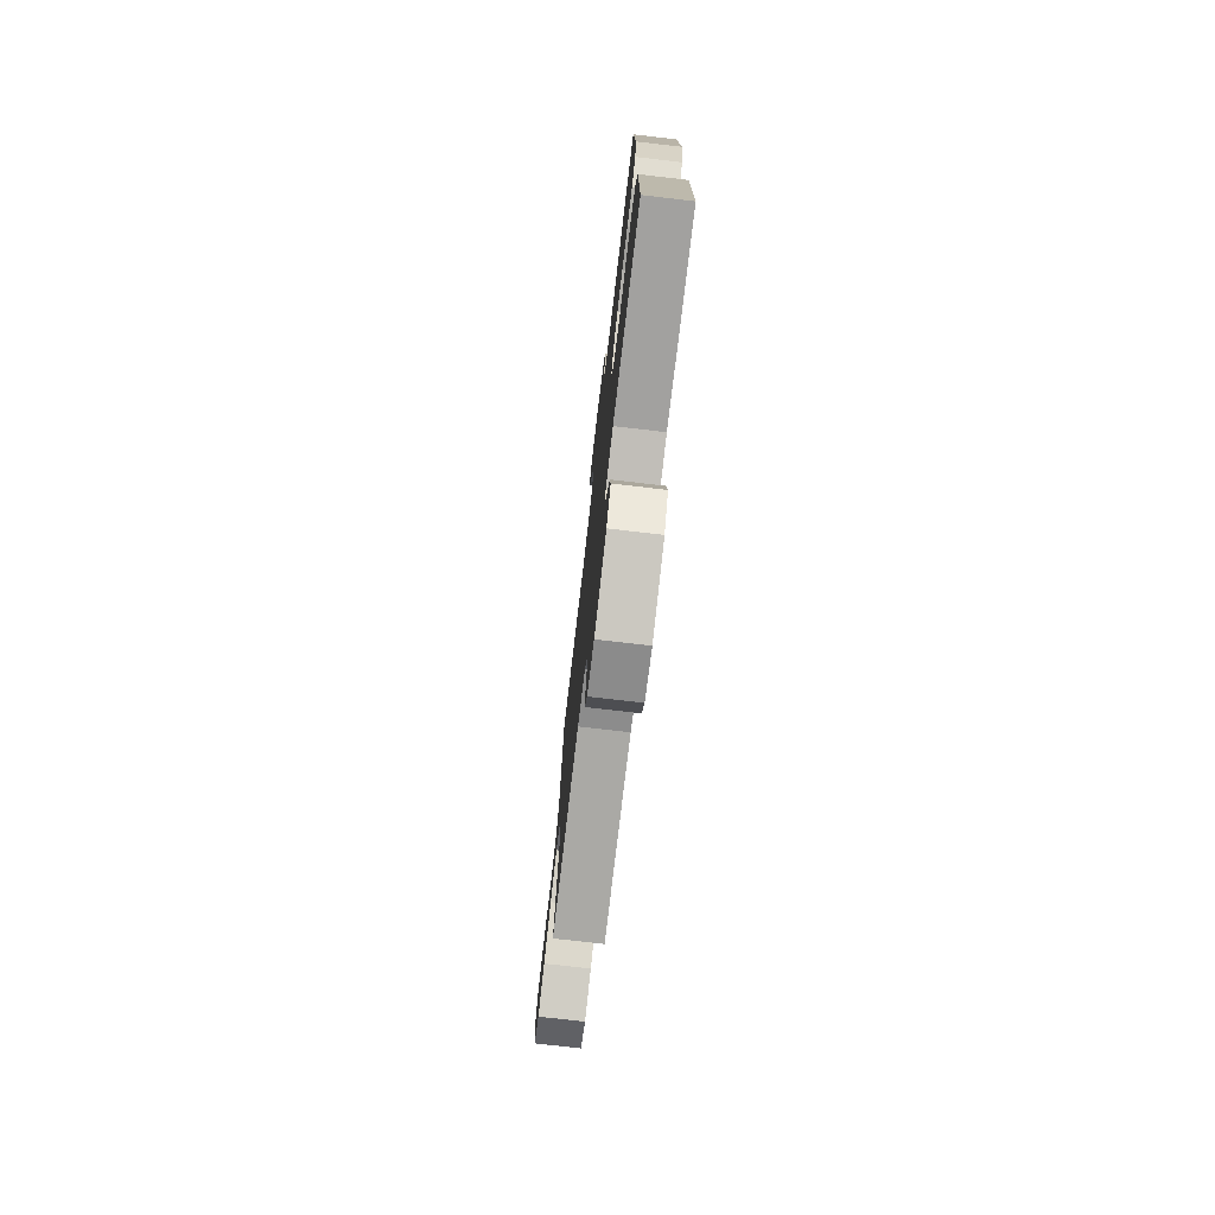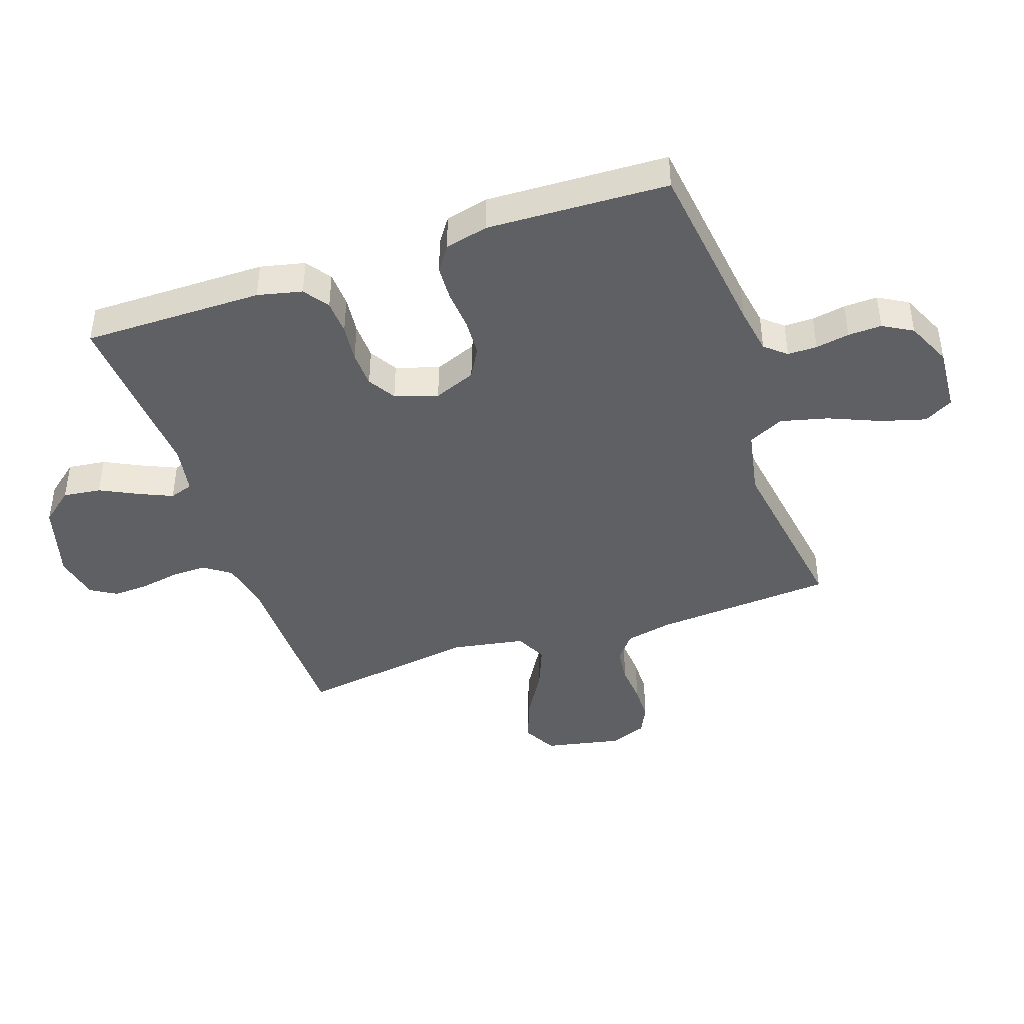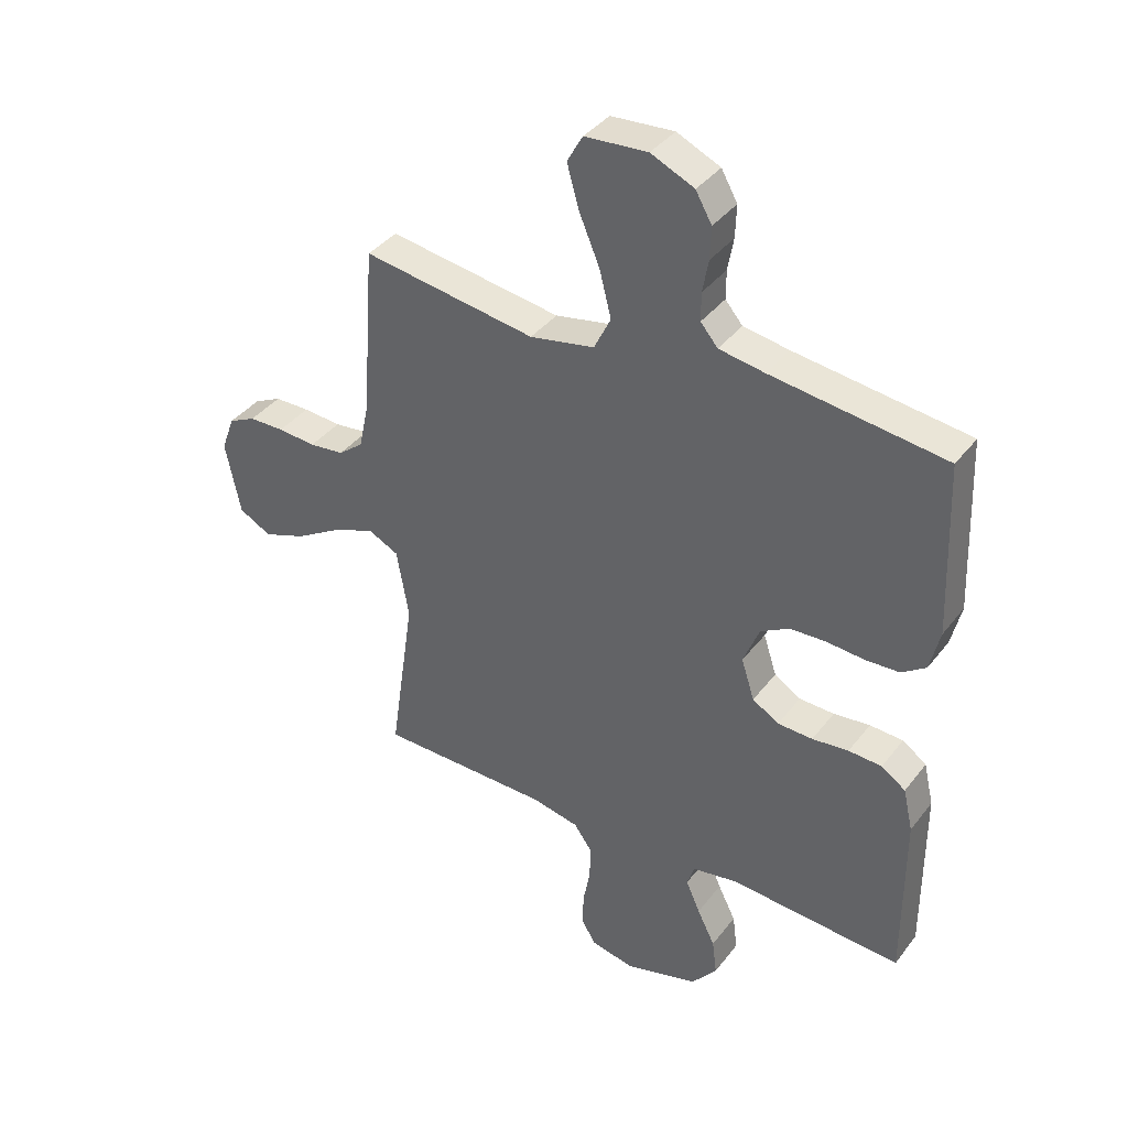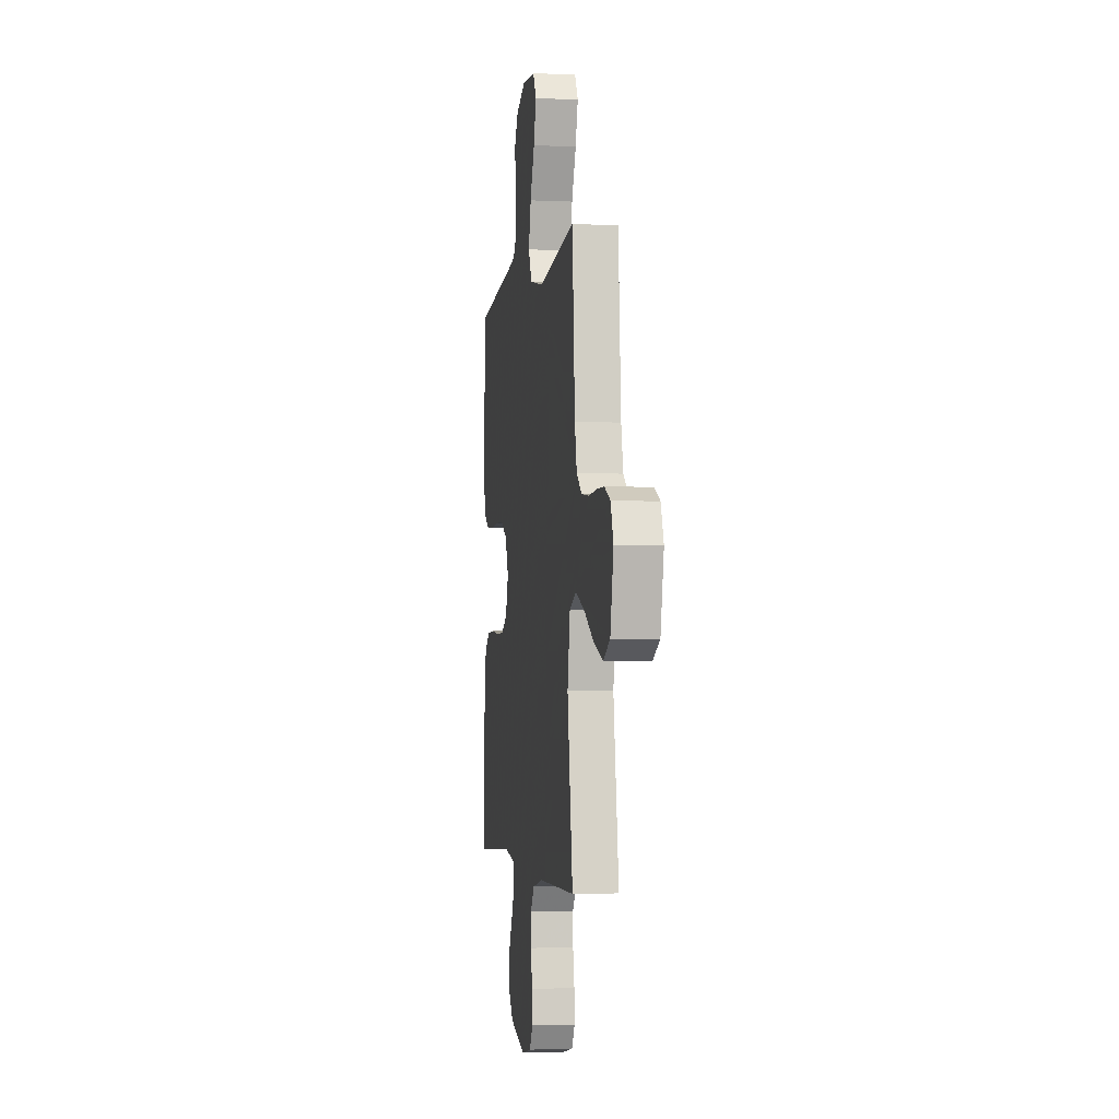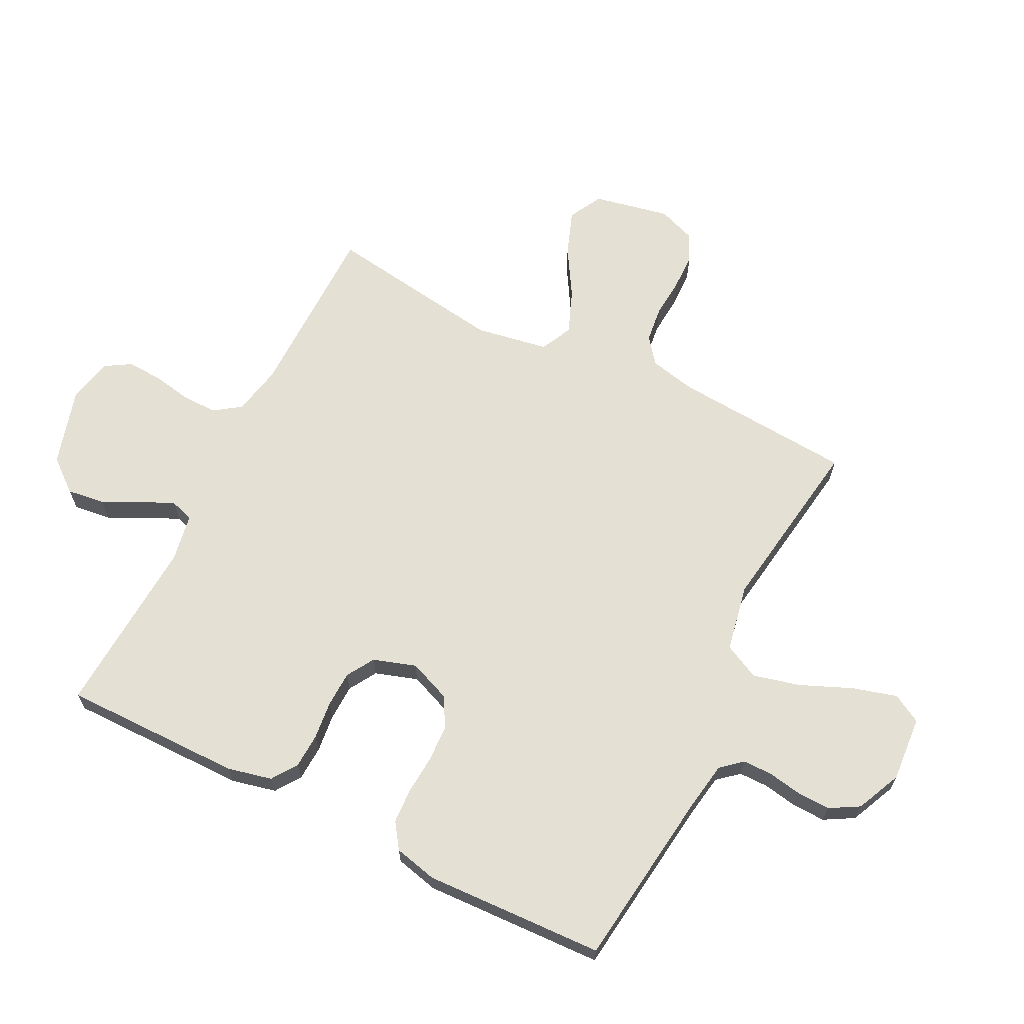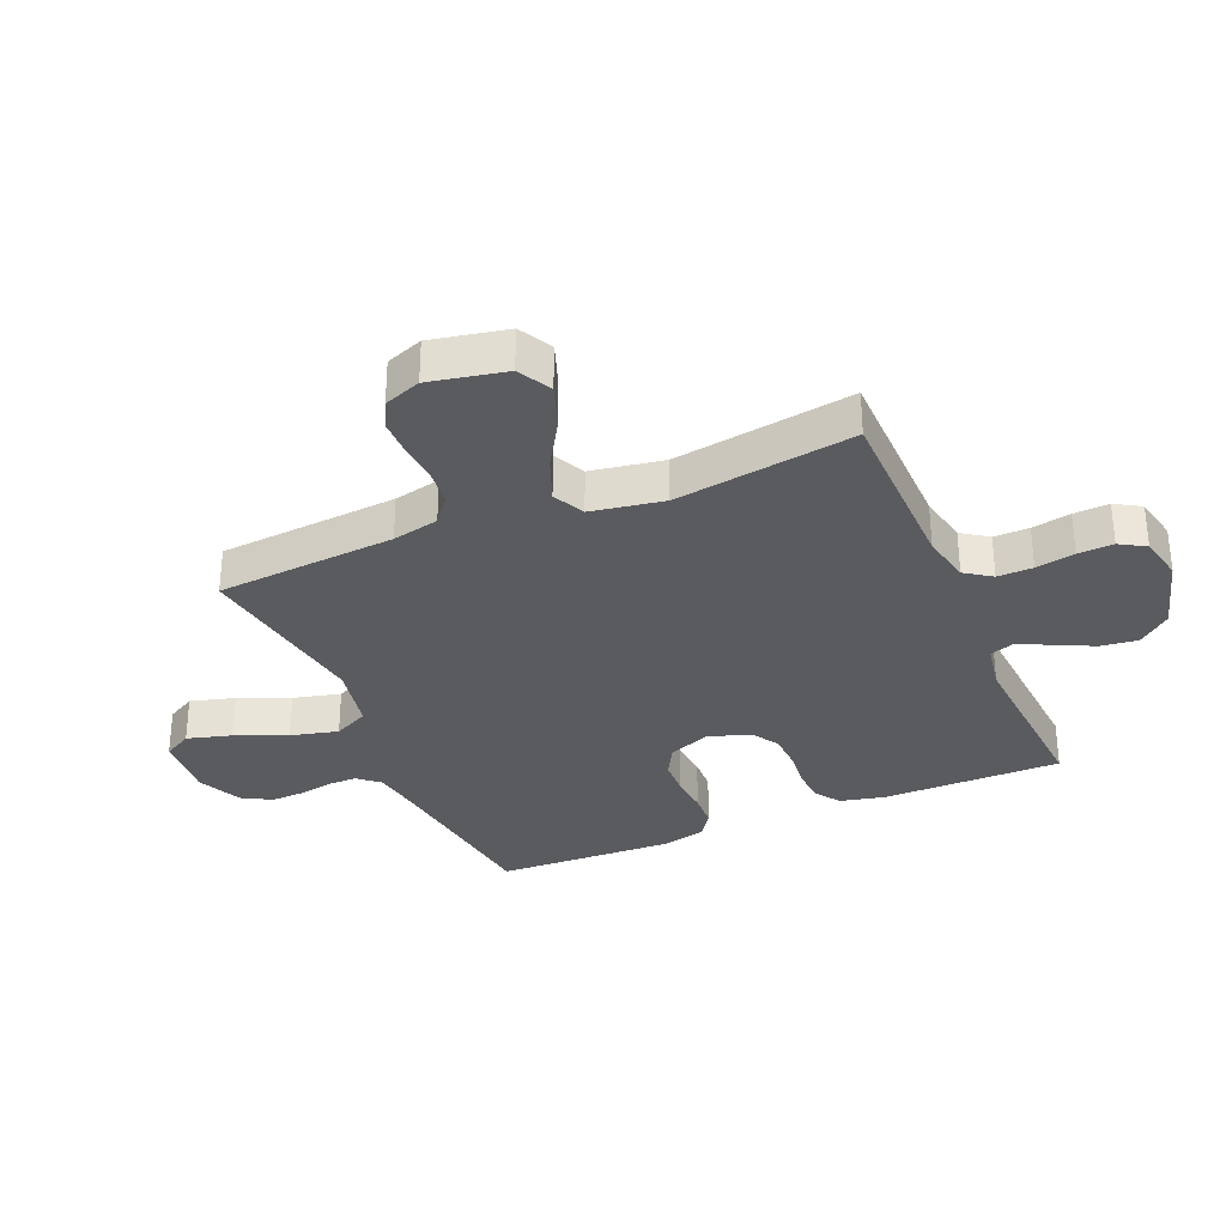
<metadata>
{"format":"obj","ext":"obj","renderer":"f3d","projection":"perspective","resolution":1024,"background":"white","views":[{"elev":-75.9,"azim":-96.6,"up":"+Z"},{"elev":-42.7,"azim":-71.1,"up":"+Y"},{"elev":38.5,"azim":-146.8,"up":"+Z"},{"elev":-2.7,"azim":80.8,"up":"+Z"},{"elev":66.0,"azim":-63.4,"up":"+Y"},{"elev":-32.1,"azim":113.2,"up":"+Y"}]}
</metadata>
<code>
v 0.5 0.07 -0.5
v 0.2 0.07 -0.503
v 0.117 0.07 -0.52
v 0.086 0.07 -0.564
v 0.087 0.07 -0.623
v 0.099 0.07 -0.688
v 0.102 0.07 -0.747
v 0.076 0.07 -0.79
v 0 0.07 -0.806
v -0.128 0.07 -0.769
v -0.172 0.07 -0.715
v -0.164 0.07 -0.652
v -0.133 0.07 -0.59
v -0.108 0.07 -0.534
v -0.121 0.07 -0.495
v -0.2 0.07 -0.481
v -0.5 0.07 -0.5
v -0.499 0.07 -0.2
v -0.482 0.07 -0.126
v -0.44 0.07 -0.097
v -0.382 0.07 -0.094
v -0.319 0.07 -0.101
v -0.258 0.07 -0.099
v -0.212 0.07 -0.071
v -0.189 0.07 0
v -0.217 0.07 0.07
v -0.267 0.07 0.098
v -0.329 0.07 0.101
v -0.395 0.07 0.096
v -0.453 0.07 0.099
v -0.495 0.07 0.128
v -0.512 0.07 0.2
v -0.5 0.07 0.5
v -0.2 0.07 0.538
v -0.121 0.07 0.551
v -0.091 0.07 0.586
v -0.091 0.07 0.635
v -0.101 0.07 0.691
v -0.103 0.07 0.747
v -0.075 0.07 0.796
v 0 0.07 0.83
v 0.109 0.07 0.822
v 0.136 0.07 0.774
v 0.115 0.07 0.7
v 0.079 0.07 0.615
v 0.059 0.07 0.536
v 0.088 0.07 0.477
v 0.2 0.07 0.455
v 0.5 0.07 0.5
v 0.522 0.07 0.2
v 0.539 0.07 0.122
v 0.582 0.07 0.088
v 0.642 0.07 0.081
v 0.708 0.07 0.086
v 0.769 0.07 0.085
v 0.816 0.07 0.062
v 0.839 0.07 0
v 0.813 0.07 -0.127
v 0.757 0.07 -0.157
v 0.683 0.07 -0.13
v 0.603 0.07 -0.082
v 0.53 0.07 -0.053
v 0.477 0.07 -0.079
v 0.456 0.07 -0.2
v 0.5 0 -0.5
v 0.2 0 -0.503
v 0.117 0 -0.52
v 0.086 0 -0.564
v 0.087 0 -0.623
v 0.099 0 -0.688
v 0.102 0 -0.747
v 0.076 0 -0.79
v 0 0 -0.806
v -0.128 0 -0.769
v -0.172 0 -0.715
v -0.164 0 -0.652
v -0.133 0 -0.59
v -0.108 0 -0.534
v -0.121 0 -0.495
v -0.2 0 -0.481
v -0.5 0 -0.5
v -0.499 0 -0.2
v -0.482 0 -0.126
v -0.44 0 -0.097
v -0.382 0 -0.094
v -0.319 0 -0.101
v -0.258 0 -0.099
v -0.212 0 -0.071
v -0.189 0 0
v -0.217 0 0.07
v -0.267 0 0.098
v -0.329 0 0.101
v -0.395 0 0.096
v -0.453 0 0.099
v -0.495 0 0.128
v -0.512 0 0.2
v -0.5 0 0.5
v -0.2 0 0.538
v -0.121 0 0.551
v -0.091 0 0.586
v -0.091 0 0.635
v -0.101 0 0.691
v -0.103 0 0.747
v -0.075 0 0.796
v 0 0 0.83
v 0.109 0 0.822
v 0.136 0 0.774
v 0.115 0 0.7
v 0.079 0 0.615
v 0.059 0 0.536
v 0.088 0 0.477
v 0.2 0 0.455
v 0.5 0 0.5
v 0.522 0 0.2
v 0.539 0 0.122
v 0.582 0 0.088
v 0.642 0 0.081
v 0.708 0 0.086
v 0.769 0 0.085
v 0.816 0 0.062
v 0.839 0 0
v 0.813 0 -0.127
v 0.757 0 -0.157
v 0.683 0 -0.13
v 0.603 0 -0.082
v 0.53 0 -0.053
v 0.477 0 -0.079
v 0.456 0 -0.2
f 58 59 60 61
f 58 61 62
f 57 58 62
f 56 57 62
f 53 54 55 56
f 53 56 62
f 52 53 62 63
f 48 49 50
f 47 48 50 51
f 42 43 44 45
f 42 45 46
f 41 42 46
f 40 41 46
f 37 38 39 40
f 36 37 40 46
f 35 36 46 47
f 31 32 33 34
f 28 29 30 31
f 27 28 31 34
f 26 27 34 35
f 19 20 21 22
f 19 22 23
f 16 17 18 19
f 15 16 19 23
f 10 11 12 13
f 10 13 14
f 9 10 14
f 8 9 14 15
f 5 6 7 8
f 4 5 8 15
f 64 1 2
f 63 64 2 3
f 51 52 63 3
f 25 26 35 47
f 24 25 47 51
f 15 23 24 51
f 3 4 15 51
f 125 124 123 122
f 126 125 122
f 126 122 121
f 126 121 120
f 120 119 118 117
f 126 120 117
f 127 126 117 116
f 114 113 112
f 115 114 112 111
f 109 108 107 106
f 110 109 106
f 110 106 105
f 110 105 104
f 104 103 102 101
f 110 104 101 100
f 111 110 100 99
f 98 97 96 95
f 95 94 93 92
f 98 95 92 91
f 99 98 91 90
f 86 85 84 83
f 87 86 83
f 83 82 81 80
f 87 83 80 79
f 77 76 75 74
f 78 77 74
f 78 74 73
f 79 78 73 72
f 72 71 70 69
f 79 72 69 68
f 66 65 128
f 67 66 128 127
f 67 127 116 115
f 111 99 90 89
f 115 111 89 88
f 115 88 87 79
f 115 79 68 67
f 1 65 66 2
f 2 66 67 3
f 3 67 68 4
f 4 68 69 5
f 5 69 70 6
f 6 70 71 7
f 7 71 72 8
f 8 72 73 9
f 9 73 74 10
f 10 74 75 11
f 11 75 76 12
f 12 76 77 13
f 13 77 78 14
f 14 78 79 15
f 15 79 80 16
f 16 80 81 17
f 17 81 82 18
f 18 82 83 19
f 19 83 84 20
f 20 84 85 21
f 21 85 86 22
f 22 86 87 23
f 23 87 88 24
f 24 88 89 25
f 25 89 90 26
f 26 90 91 27
f 27 91 92 28
f 28 92 93 29
f 29 93 94 30
f 30 94 95 31
f 31 95 96 32
f 32 96 97 33
f 33 97 98 34
f 34 98 99 35
f 35 99 100 36
f 36 100 101 37
f 37 101 102 38
f 38 102 103 39
f 39 103 104 40
f 40 104 105 41
f 41 105 106 42
f 42 106 107 43
f 43 107 108 44
f 44 108 109 45
f 45 109 110 46
f 46 110 111 47
f 47 111 112 48
f 48 112 113 49
f 49 113 114 50
f 50 114 115 51
f 51 115 116 52
f 52 116 117 53
f 53 117 118 54
f 54 118 119 55
f 55 119 120 56
f 56 120 121 57
f 57 121 122 58
f 58 122 123 59
f 59 123 124 60
f 60 124 125 61
f 61 125 126 62
f 62 126 127 63
f 63 127 128 64
f 64 128 65 1

</code>
